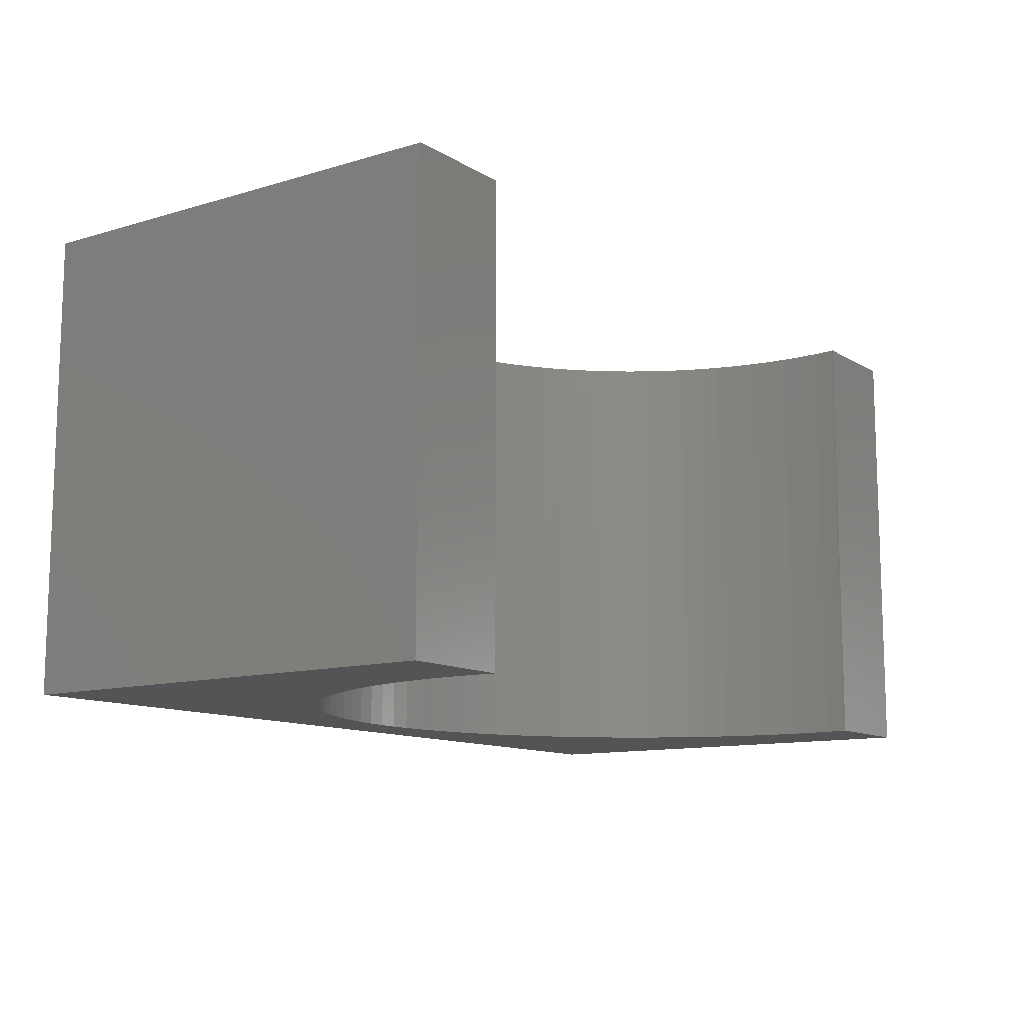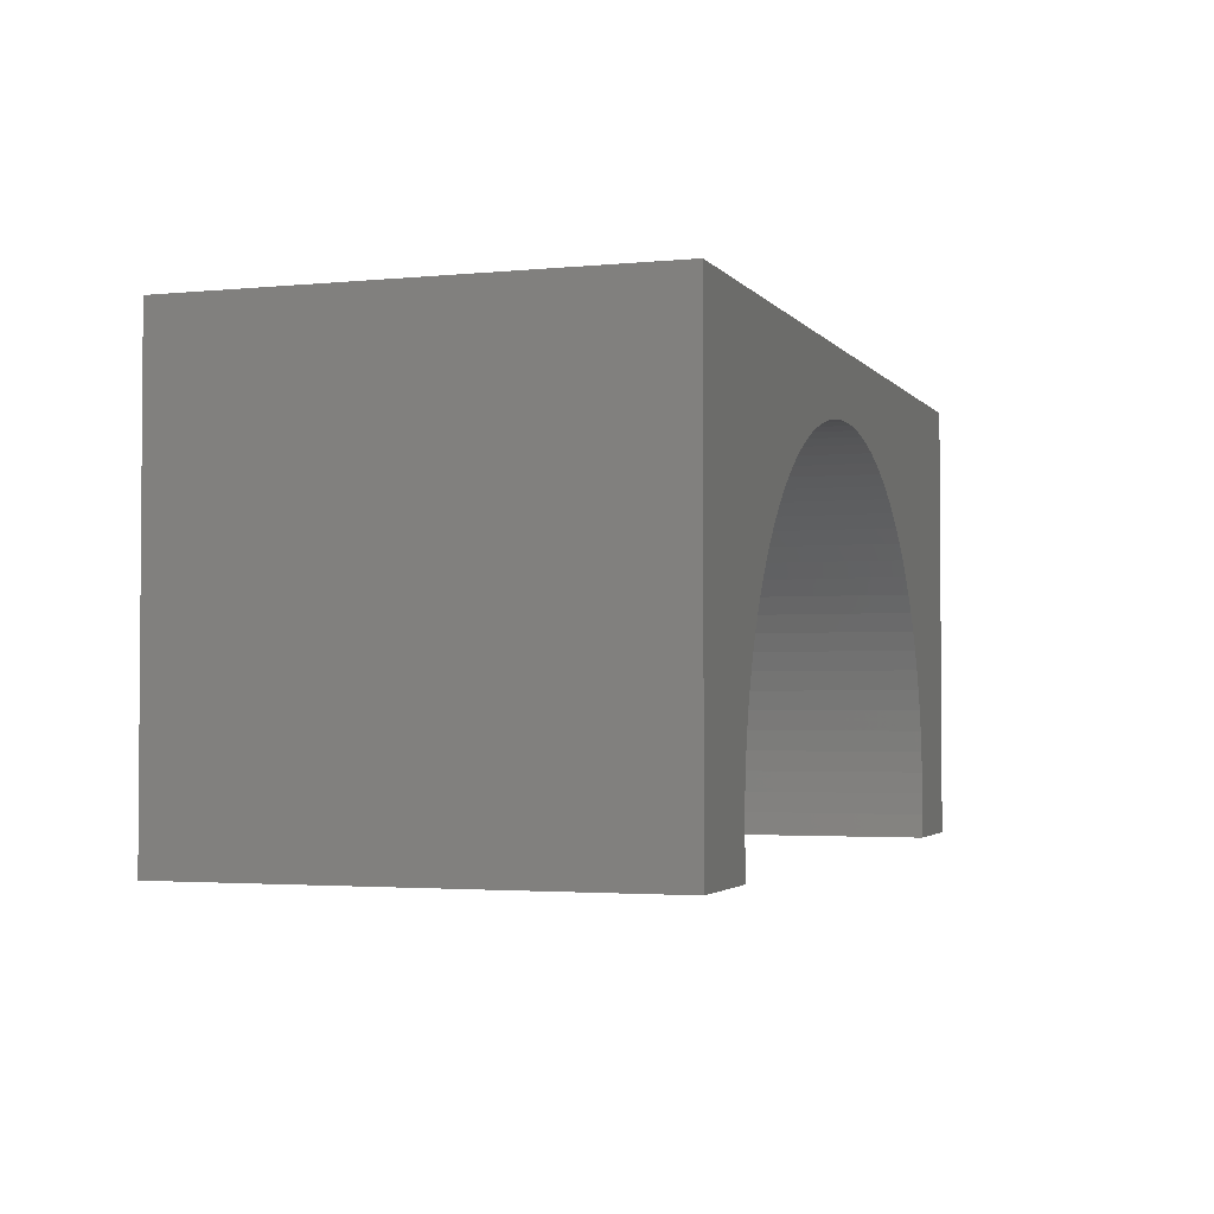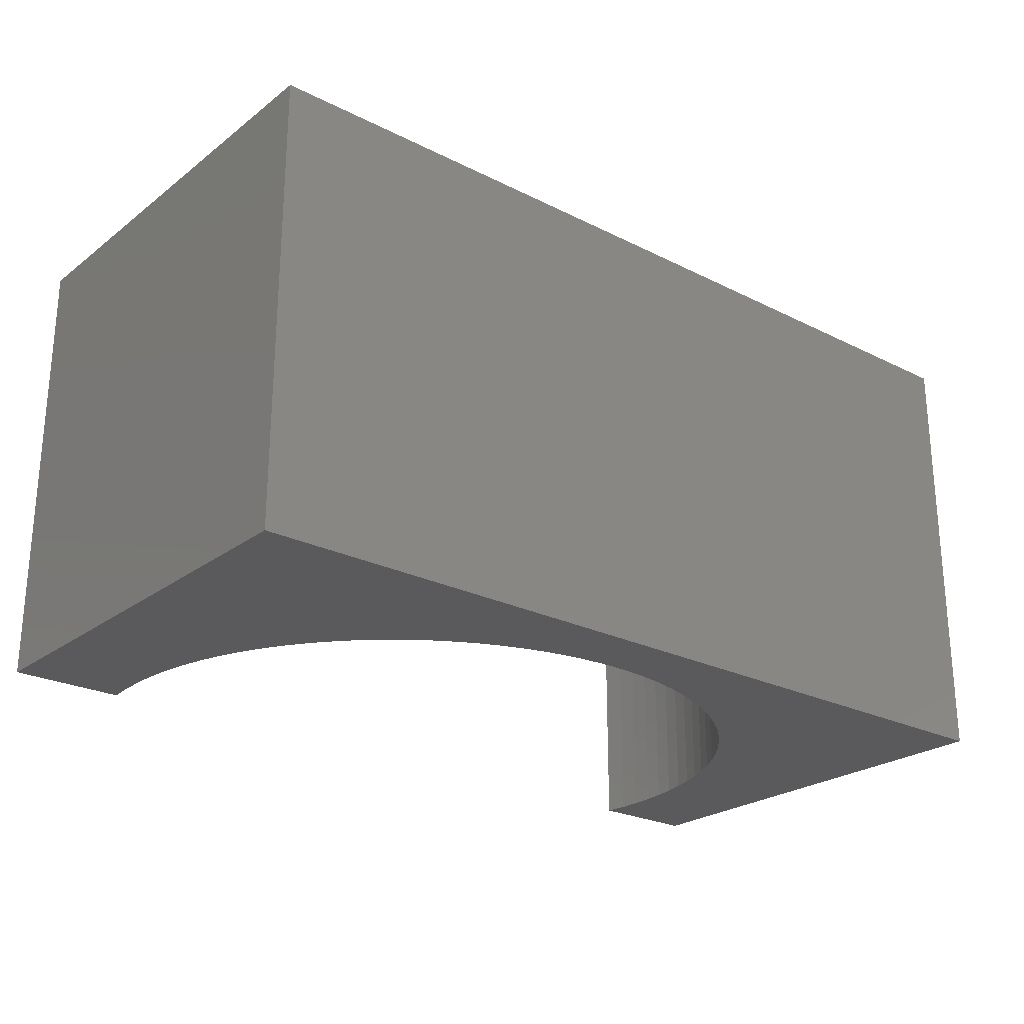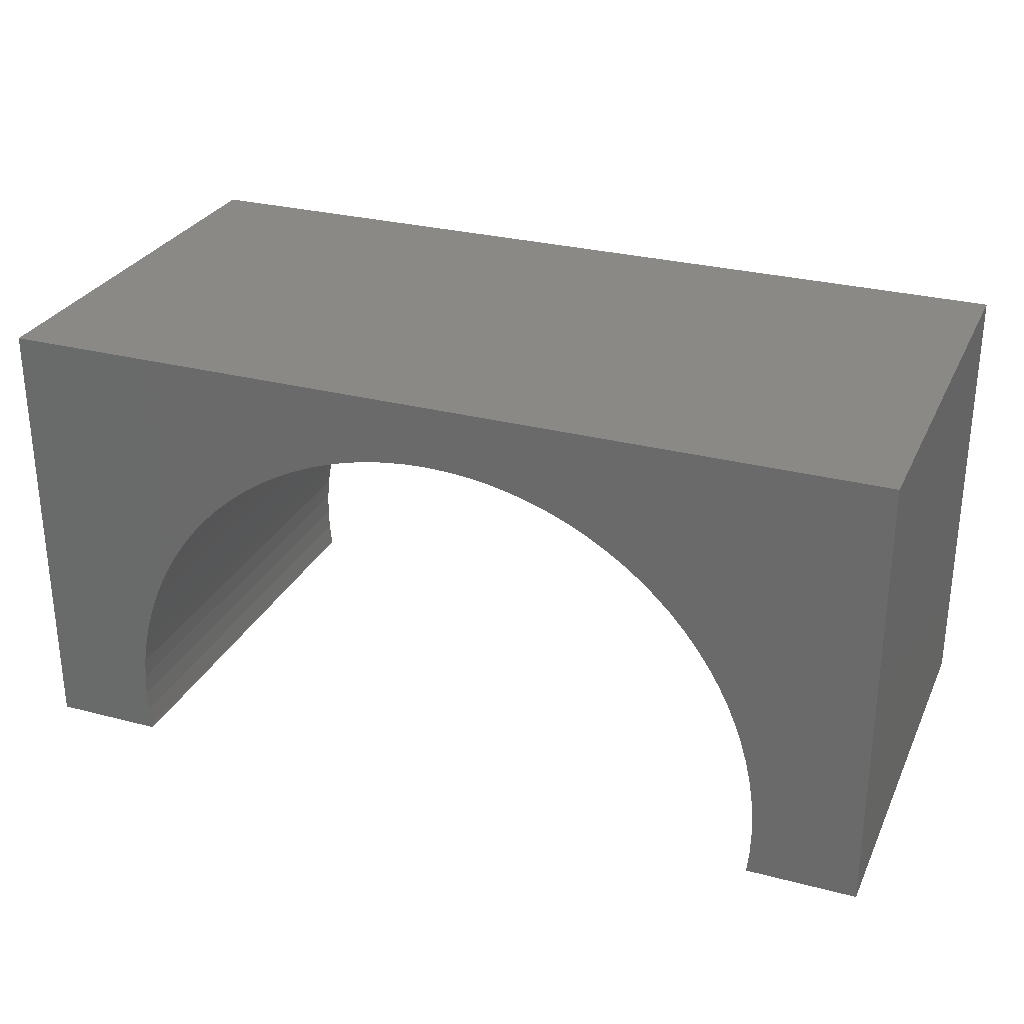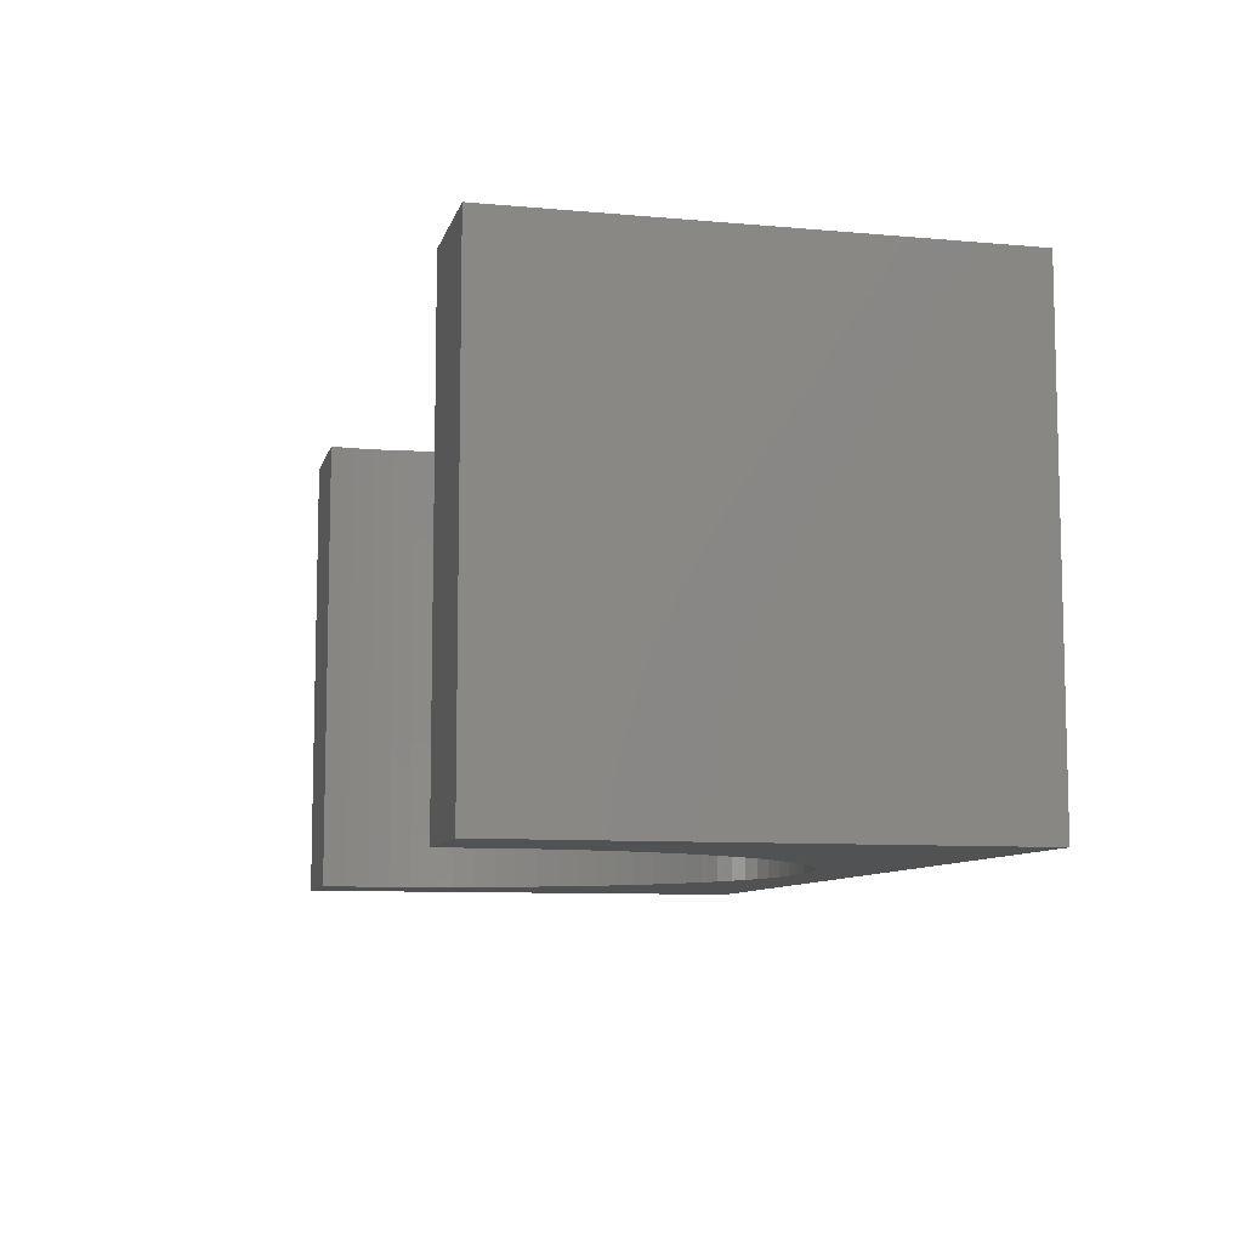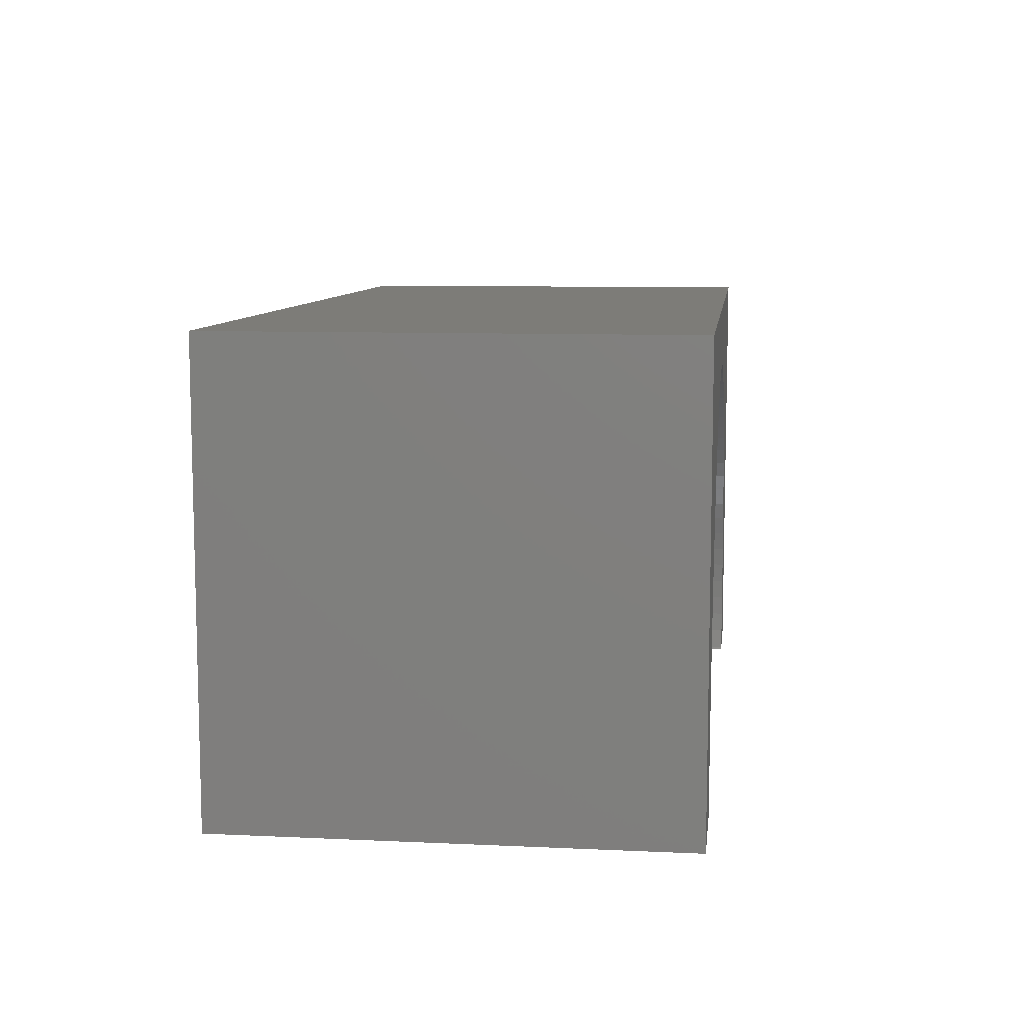
<metadata>
{"format":"stl","ext":"stl","renderer":"f3d","projection":"perspective","resolution":1024,"background":"white","views":[{"elev":-11.5,"azim":125.6,"up":"+Y"},{"elev":-2.6,"azim":-71.2,"up":"+Z"},{"elev":-24.4,"azim":-39.4,"up":"+Y"},{"elev":28.5,"azim":-158.5,"up":"+Z"},{"elev":-8.8,"azim":-103.6,"up":"+Y"},{"elev":9.1,"azim":-83.0,"up":"+Z"}]}
</metadata>
<code>
# stl→obj: 130 verts, 256 faces
v -5 -2.5 -2.5
v -5 2.5 2.5
v -5 2.5 -2.5
v -5 -2.5 2.5
v 5 -2.5 2.5
v 5 2.5 2.5
v 5 2.5 -2.5
v 5 -2.5 -2.5
v 0 2.5 1.8
v 0.2386 2.5 1.792
v 0.4763 2.5 1.77
v 0.712 2.5 1.733
v 0.945 2.5 1.681
v 1.174 2.5 1.614
v 1.399 2.5 1.533
v 1.618 2.5 1.438
v 1.831 2.5 1.33
v 2.036 2.5 1.208
v 2.234 2.5 1.074
v 2.422 2.5 0.928
v 2.601 2.5 0.7701
v 2.77 2.5 0.6013
v 2.928 2.5 0.4222
v 3.074 2.5 0.2336
v 3.208 2.5 0.03614
v 3.33 2.5 -0.1693
v 3.438 2.5 -0.382
v 3.533 2.5 -0.6011
v 3.614 2.5 -0.8257
v 3.681 2.5 -1.055
v 3.733 2.5 -1.288
v 3.77 2.5 -1.524
v 3.792 2.5 -1.761
v 3.794 2.5 -1.821
v 3.8 2.5 -2
v 3.798 2.5 -2.06
v 3.792 2.5 -2.239
v 3.77 2.5 -2.476
v 3.766 2.5 -2.5
v -0.2386 2.5 1.792
v -0.4763 2.5 1.77
v -0.712 2.5 1.733
v -0.945 2.5 1.681
v -1.174 2.5 1.614
v -1.399 2.5 1.533
v -1.618 2.5 1.438
v -1.831 2.5 1.33
v -2.036 2.5 1.208
v -2.234 2.5 1.074
v -2.422 2.5 0.928
v -2.601 2.5 0.7701
v -2.77 2.5 0.6013
v -2.928 2.5 0.4222
v -3.074 2.5 0.2336
v -3.208 2.5 0.03614
v -3.33 2.5 -0.1693
v -3.438 2.5 -0.382
v -3.533 2.5 -0.6011
v -3.614 2.5 -0.8257
v -3.681 2.5 -1.055
v -3.733 2.5 -1.288
v -3.77 2.5 -1.524
v -3.792 2.5 -1.761
v -3.794 2.5 -1.821
v -3.8 2.5 -2
v -3.798 2.5 -2.06
v -3.792 2.5 -2.239
v -3.77 2.5 -2.476
v -3.766 2.5 -2.5
v -3.766 -2.5 -2.5
v 3.766 -2.5 -2.5
v 0 -2.5 1.8
v -0.2386 -2.5 1.792
v -0.4763 -2.5 1.77
v -0.712 -2.5 1.733
v -0.945 -2.5 1.681
v -1.174 -2.5 1.614
v -1.399 -2.5 1.533
v -1.618 -2.5 1.438
v -1.831 -2.5 1.33
v -2.036 -2.5 1.208
v -2.234 -2.5 1.074
v -2.422 -2.5 0.928
v -2.601 -2.5 0.7701
v -2.77 -2.5 0.6013
v -2.928 -2.5 0.4222
v -3.074 -2.5 0.2336
v -3.208 -2.5 0.03614
v -3.33 -2.5 -0.1693
v -3.438 -2.5 -0.382
v -3.533 -2.5 -0.6011
v -3.614 -2.5 -0.8257
v -3.681 -2.5 -1.055
v -3.733 -2.5 -1.288
v -3.77 -2.5 -1.524
v -3.792 -2.5 -1.761
v -3.798 -2.5 -1.94
v -3.8 -2.5 -2
v -3.794 -2.5 -2.179
v -3.792 -2.5 -2.239
v -3.77 -2.5 -2.476
v 0.2386 -2.5 1.792
v 0.4763 -2.5 1.77
v 0.712 -2.5 1.733
v 0.945 -2.5 1.681
v 1.174 -2.5 1.614
v 1.399 -2.5 1.533
v 1.618 -2.5 1.438
v 1.831 -2.5 1.33
v 2.036 -2.5 1.208
v 2.234 -2.5 1.074
v 2.422 -2.5 0.928
v 2.601 -2.5 0.7701
v 2.77 -2.5 0.6013
v 2.928 -2.5 0.4222
v 3.074 -2.5 0.2336
v 3.208 -2.5 0.03614
v 3.33 -2.5 -0.1693
v 3.438 -2.5 -0.382
v 3.533 -2.5 -0.6011
v 3.614 -2.5 -0.8257
v 3.681 -2.5 -1.055
v 3.733 -2.5 -1.288
v 3.77 -2.5 -1.524
v 3.792 -2.5 -1.761
v 3.798 -2.5 -1.94
v 3.8 -2.5 -2
v 3.794 -2.5 -2.179
v 3.792 -2.5 -2.239
v 3.77 -2.5 -2.476
f 1 2 3
f 2 1 4
f 2 5 6
f 5 2 4
f 5 7 6
f 7 5 8
f 6 9 2
f 6 10 9
f 6 11 10
f 6 12 11
f 6 13 12
f 6 14 13
f 6 15 14
f 6 16 15
f 6 17 16
f 6 18 17
f 6 19 18
f 6 20 19
f 6 21 20
f 6 22 21
f 6 23 22
f 6 24 23
f 6 25 24
f 6 26 25
f 6 27 26
f 6 28 27
f 6 29 28
f 7 29 6
f 29 7 30
f 30 7 31
f 31 7 32
f 32 7 33
f 33 7 34
f 34 7 35
f 35 7 36
f 36 7 37
f 37 7 38
f 38 7 39
f 40 2 9
f 41 2 40
f 42 2 41
f 43 2 42
f 44 2 43
f 45 2 44
f 46 2 45
f 47 2 46
f 48 2 47
f 49 2 48
f 50 2 49
f 51 2 50
f 52 2 51
f 53 2 52
f 54 2 53
f 55 2 54
f 56 2 55
f 57 2 56
f 58 2 57
f 59 2 58
f 3 59 60
f 3 60 61
f 3 61 62
f 3 62 63
f 3 63 64
f 3 64 65
f 3 65 66
f 3 66 67
f 3 67 68
f 3 68 69
f 59 3 2
f 1 69 70
f 69 1 3
f 71 7 8
f 7 71 39
f 4 72 5
f 4 73 72
f 4 74 73
f 4 75 74
f 4 76 75
f 4 77 76
f 4 78 77
f 4 79 78
f 4 80 79
f 4 81 80
f 4 82 81
f 4 83 82
f 4 84 83
f 4 85 84
f 4 86 85
f 4 87 86
f 4 88 87
f 4 89 88
f 4 90 89
f 4 91 90
f 4 92 91
f 1 92 4
f 92 1 93
f 93 1 94
f 94 1 95
f 95 1 96
f 96 1 97
f 97 1 98
f 98 1 99
f 99 1 100
f 100 1 101
f 101 1 70
f 102 5 72
f 103 5 102
f 104 5 103
f 105 5 104
f 106 5 105
f 107 5 106
f 108 5 107
f 109 5 108
f 110 5 109
f 111 5 110
f 112 5 111
f 113 5 112
f 114 5 113
f 115 5 114
f 116 5 115
f 117 5 116
f 118 5 117
f 119 5 118
f 120 5 119
f 121 5 120
f 8 121 122
f 8 122 123
f 8 123 124
f 8 124 125
f 8 125 126
f 8 126 127
f 8 127 128
f 8 128 129
f 8 129 130
f 8 130 71
f 121 8 5
f 125 34 126
f 34 125 33
f 125 32 33
f 32 125 124
f 126 35 127
f 35 126 34
f 98 66 65
f 66 98 99
f 97 65 64
f 65 97 98
f 119 26 27
f 26 119 118
f 96 64 63
f 64 96 97
f 122 29 30
f 29 122 121
f 116 23 24
f 23 116 115
f 117 24 25
f 24 117 116
f 105 14 106
f 14 105 13
f 111 20 112
f 20 111 19
f 77 43 76
f 43 77 44
f 130 37 38
f 37 130 129
f 100 68 67
f 68 100 101
f 124 31 32
f 31 124 123
f 120 27 28
f 27 120 119
f 121 28 29
f 28 121 120
f 115 22 23
f 22 115 114
f 118 25 26
f 25 118 117
f 102 11 103
f 11 102 10
f 108 17 109
f 17 108 16
f 74 40 73
f 40 74 41
f 84 52 51
f 52 84 85
f 128 37 129
f 37 128 36
f 127 36 128
f 36 127 35
f 99 67 66
f 67 99 100
f 123 30 31
f 30 123 122
f 114 21 22
f 21 114 113
f 112 21 113
f 21 112 20
f 104 13 105
f 13 104 12
f 103 12 104
f 12 103 11
f 72 10 102
f 10 72 9
f 73 9 72
f 9 73 40
f 107 16 108
f 16 107 15
f 106 15 107
f 15 106 14
f 110 19 111
f 19 110 18
f 109 18 110
f 18 109 17
f 95 63 62
f 63 95 96
f 85 53 52
f 53 85 86
f 84 50 83
f 50 84 51
f 80 46 79
f 46 80 47
f 82 48 81
f 48 82 49
f 101 69 68
f 69 101 70
f 93 61 60
f 61 93 94
f 94 62 61
f 62 94 95
f 92 60 59
f 60 92 93
f 86 54 53
f 54 86 87
f 90 58 57
f 58 90 91
f 91 59 58
f 59 91 92
f 83 49 82
f 49 83 50
f 81 47 80
f 47 81 48
f 78 44 77
f 44 78 45
f 79 45 78
f 45 79 46
f 75 41 74
f 41 75 42
f 76 42 75
f 42 76 43
f 71 38 39
f 38 71 130
f 89 57 56
f 57 89 90
f 87 55 54
f 55 87 88
f 88 56 55
f 56 88 89

</code>
